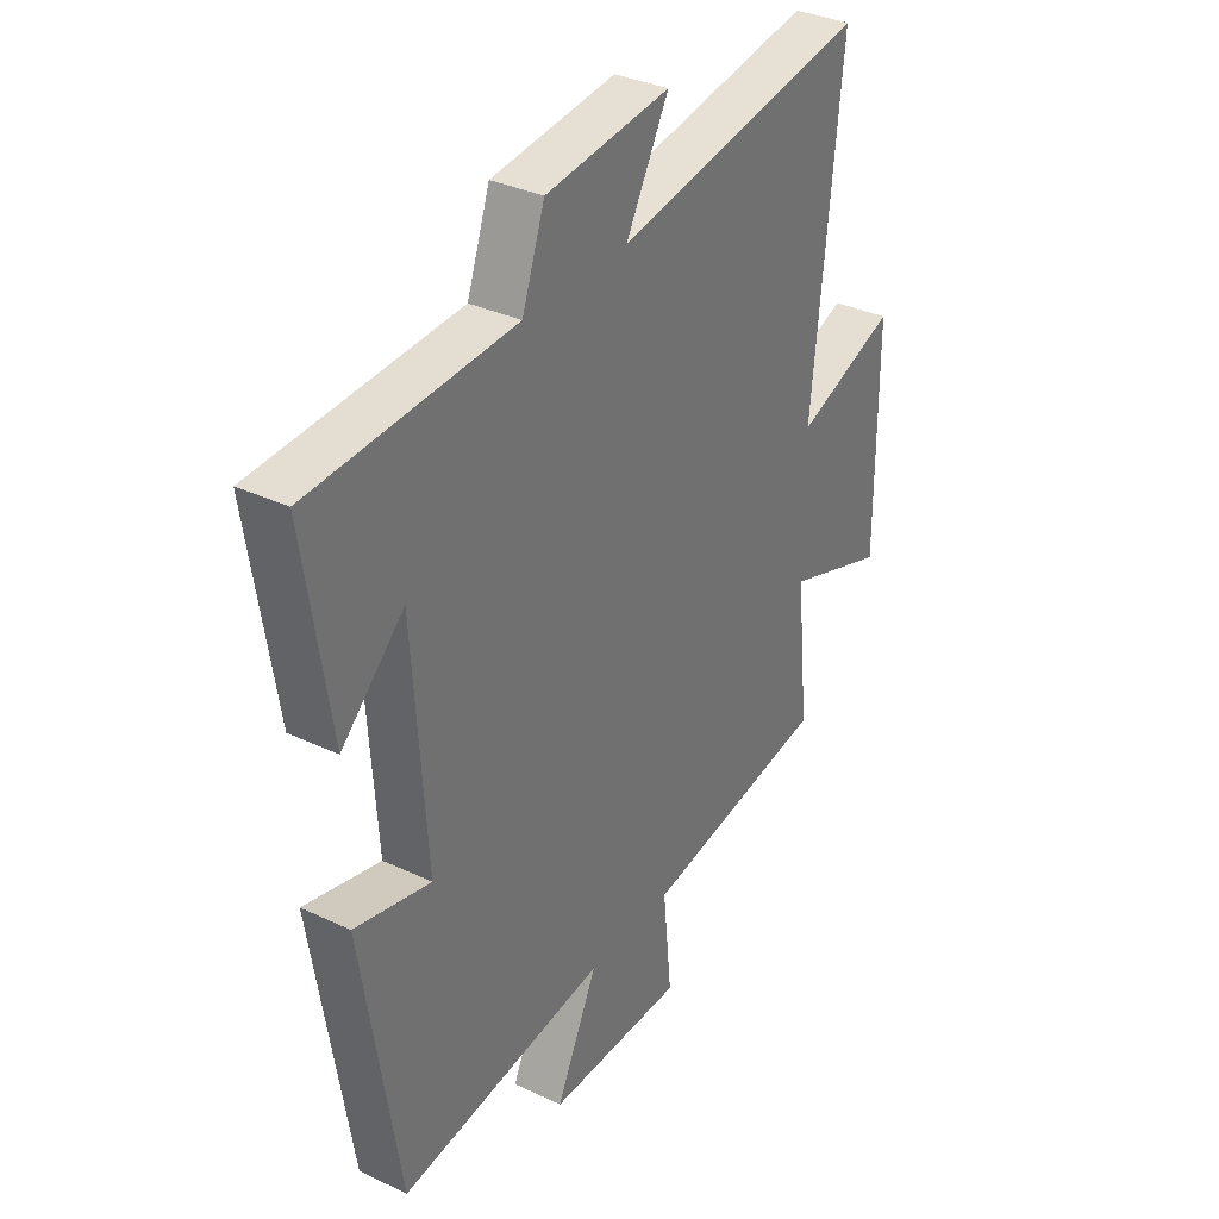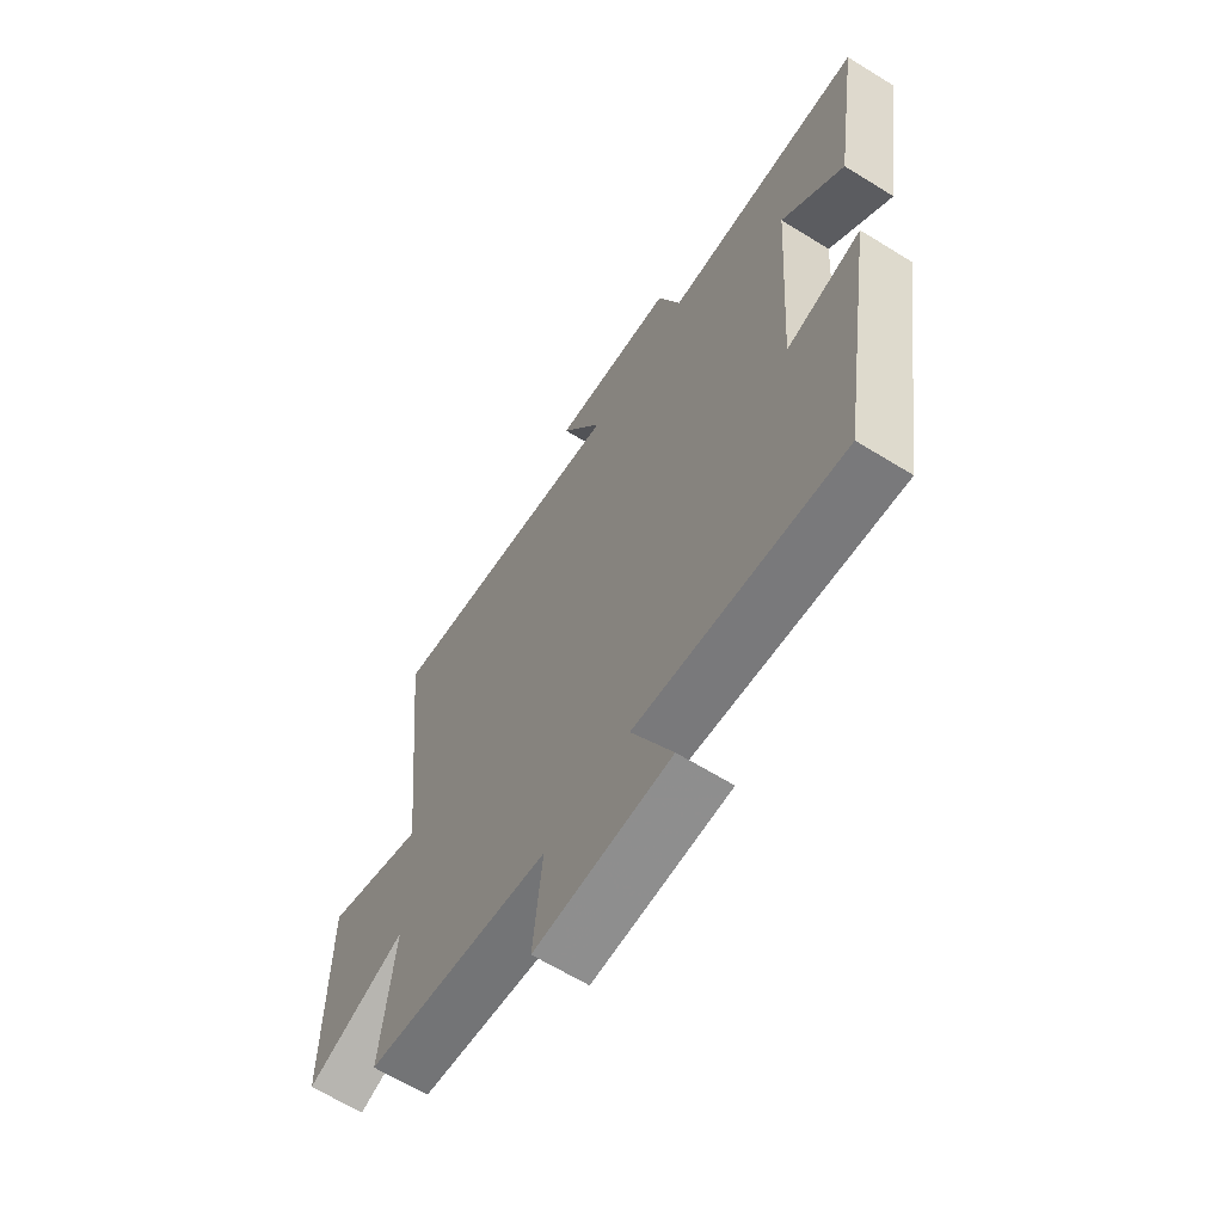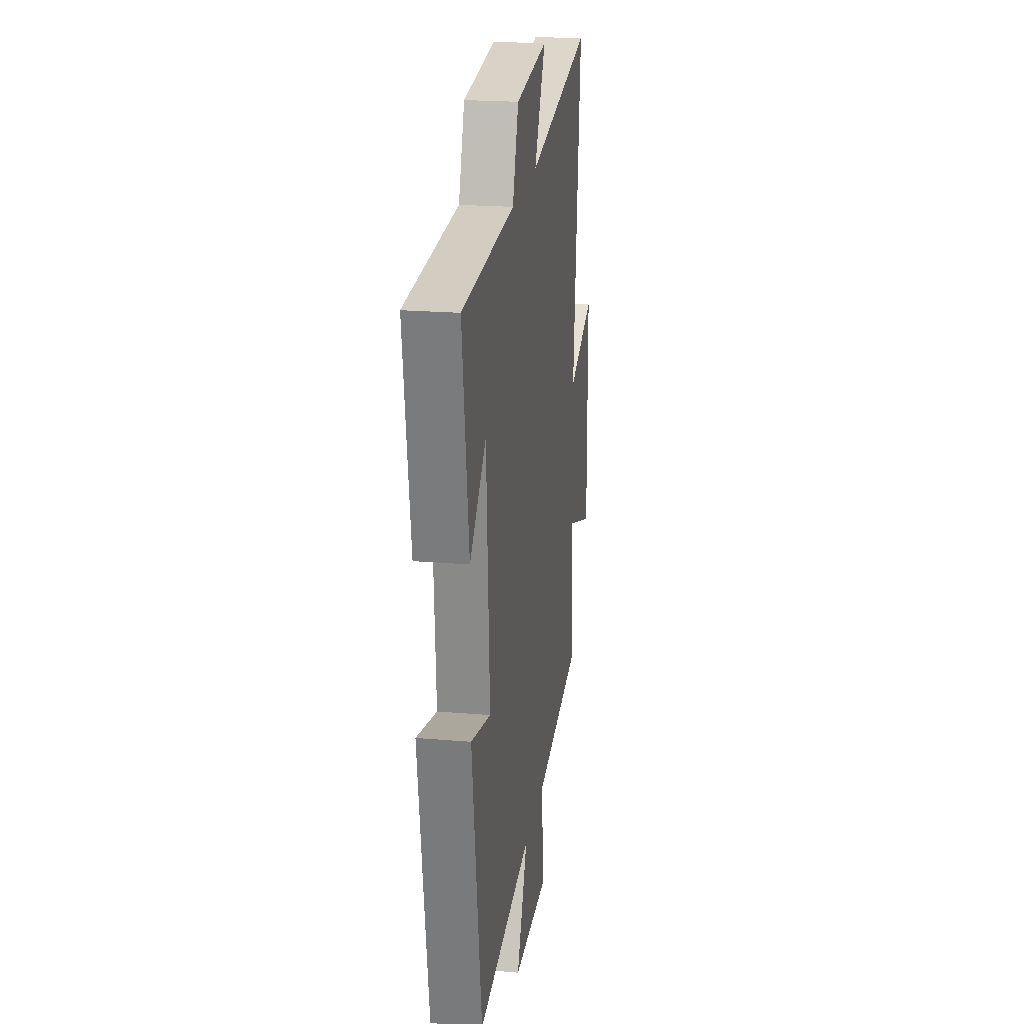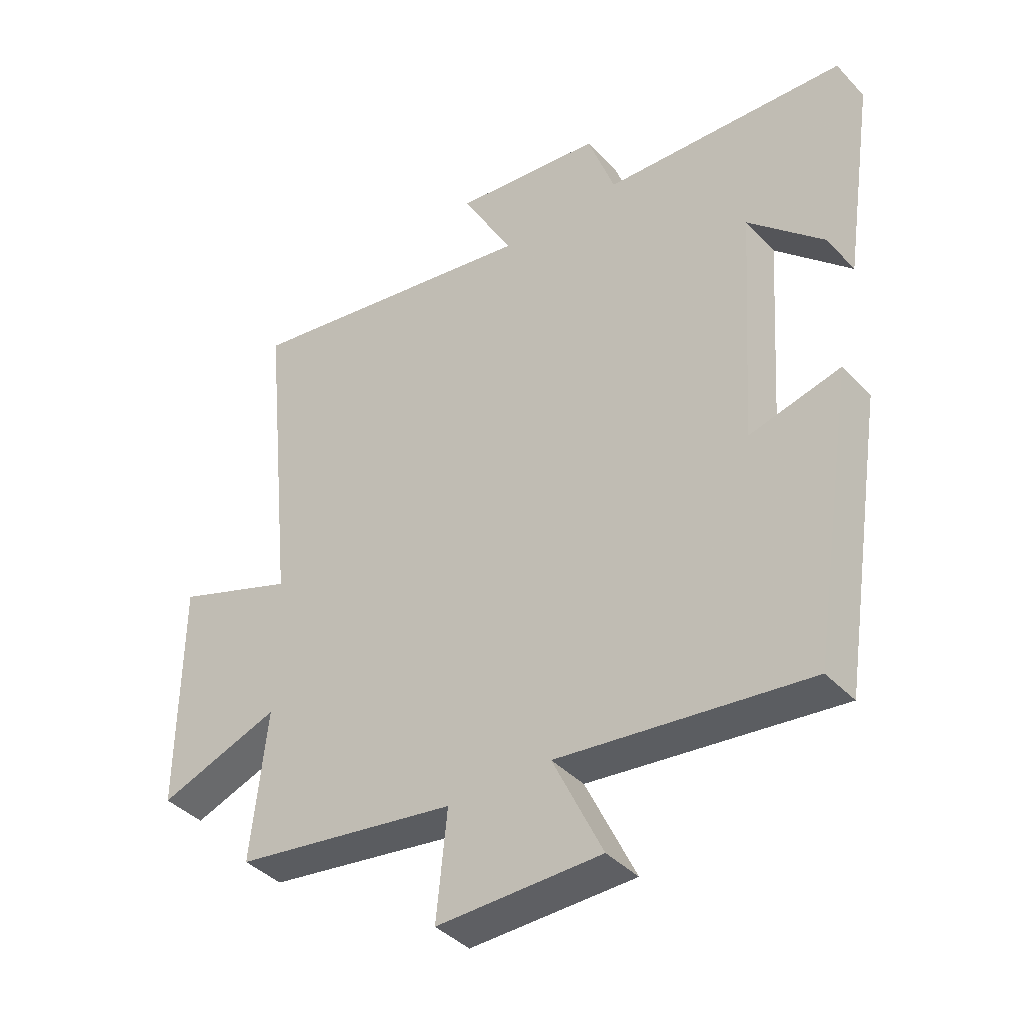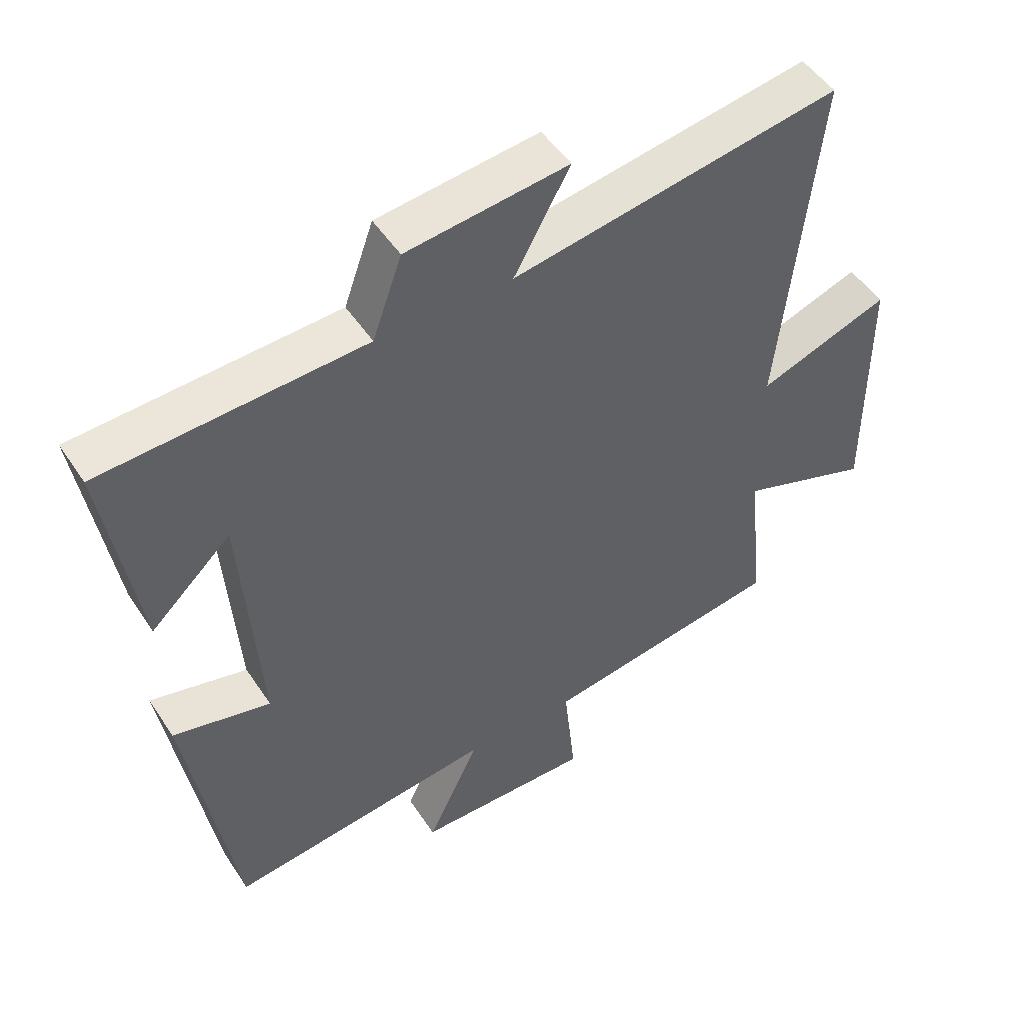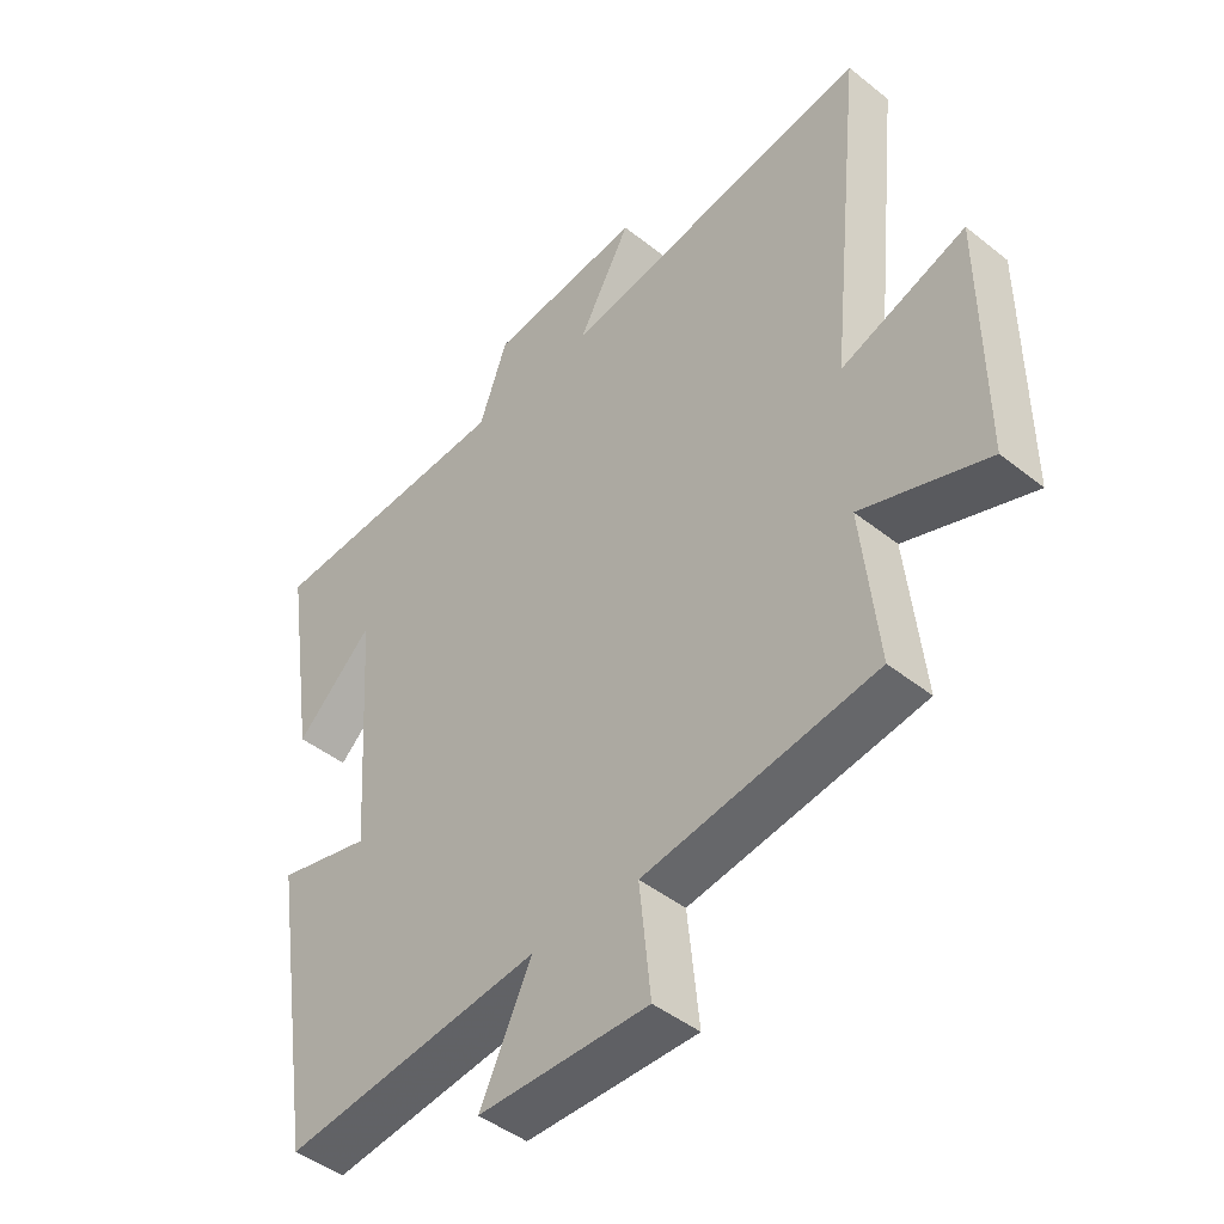
<metadata>
{"format":"obj","ext":"obj","renderer":"f3d","projection":"perspective","resolution":1024,"background":"white","views":[{"elev":34.2,"azim":-57.5,"up":"+Z"},{"elev":-64.2,"azim":-122.0,"up":"+Z"},{"elev":21.7,"azim":-81.5,"up":"+Z"},{"elev":-40.1,"azim":-141.6,"up":"+Z"},{"elev":50.1,"azim":-32.3,"up":"+Z"},{"elev":-45.2,"azim":47.4,"up":"+Z"}]}
</metadata>
<code>
v 0.526 0.07 -0.443
v 0.156 0.07 -0.5
v 0.174 0.07 -0.676
v -0.098 0.07 -0.672
v -0.016 0.07 -0.5
v -0.428 0.07 -0.55
v -0.5 0.07 -0.088
v -0.35 0.07 -0.125
v -0.376 0.07 0.267
v -0.5 0.07 0.15
v -0.55 0.07 0.48
v -0.15 0.07 0.5
v -0.105 0.07 0.626
v 0.141 0.07 0.654
v 0.056 0.07 0.5
v 0.556 0.07 0.583
v 0.5 0.07 0.044
v 0.7 0.07 0.116
v 0.702 0.07 -0.268
v 0.5 0.07 -0.196
v 0.526 0 -0.443
v 0.156 0 -0.5
v 0.174 0 -0.676
v -0.098 0 -0.672
v -0.016 0 -0.5
v -0.428 0 -0.55
v -0.5 0 -0.088
v -0.35 0 -0.125
v -0.376 0 0.267
v -0.5 0 0.15
v -0.55 0 0.48
v -0.15 0 0.5
v -0.105 0 0.626
v 0.141 0 0.654
v 0.056 0 0.5
v 0.556 0 0.583
v 0.5 0 0.044
v 0.7 0 0.116
v 0.702 0 -0.268
v 0.5 0 -0.196
f 17 18 19 20
f 15 16 17
f 15 17 20
f 12 13 14 15
f 20 1 2
f 15 20 2
f 12 15 2
f 9 10 11 12
f 12 2 3
f 9 12 3
f 8 9 3
f 5 6 7 8
f 3 4 5
f 3 5 8
f 40 39 38 37
f 37 36 35
f 40 37 35
f 35 34 33 32
f 22 21 40
f 22 40 35
f 22 35 32
f 32 31 30 29
f 23 22 32
f 23 32 29
f 23 29 28
f 28 27 26 25
f 25 24 23
f 28 25 23
f 1 21 22 2
f 2 22 23 3
f 3 23 24 4
f 4 24 25 5
f 5 25 26 6
f 6 26 27 7
f 7 27 28 8
f 8 28 29 9
f 9 29 30 10
f 10 30 31 11
f 11 31 32 12
f 12 32 33 13
f 13 33 34 14
f 14 34 35 15
f 15 35 36 16
f 16 36 37 17
f 17 37 38 18
f 18 38 39 19
f 19 39 40 20
f 20 40 21 1

</code>
